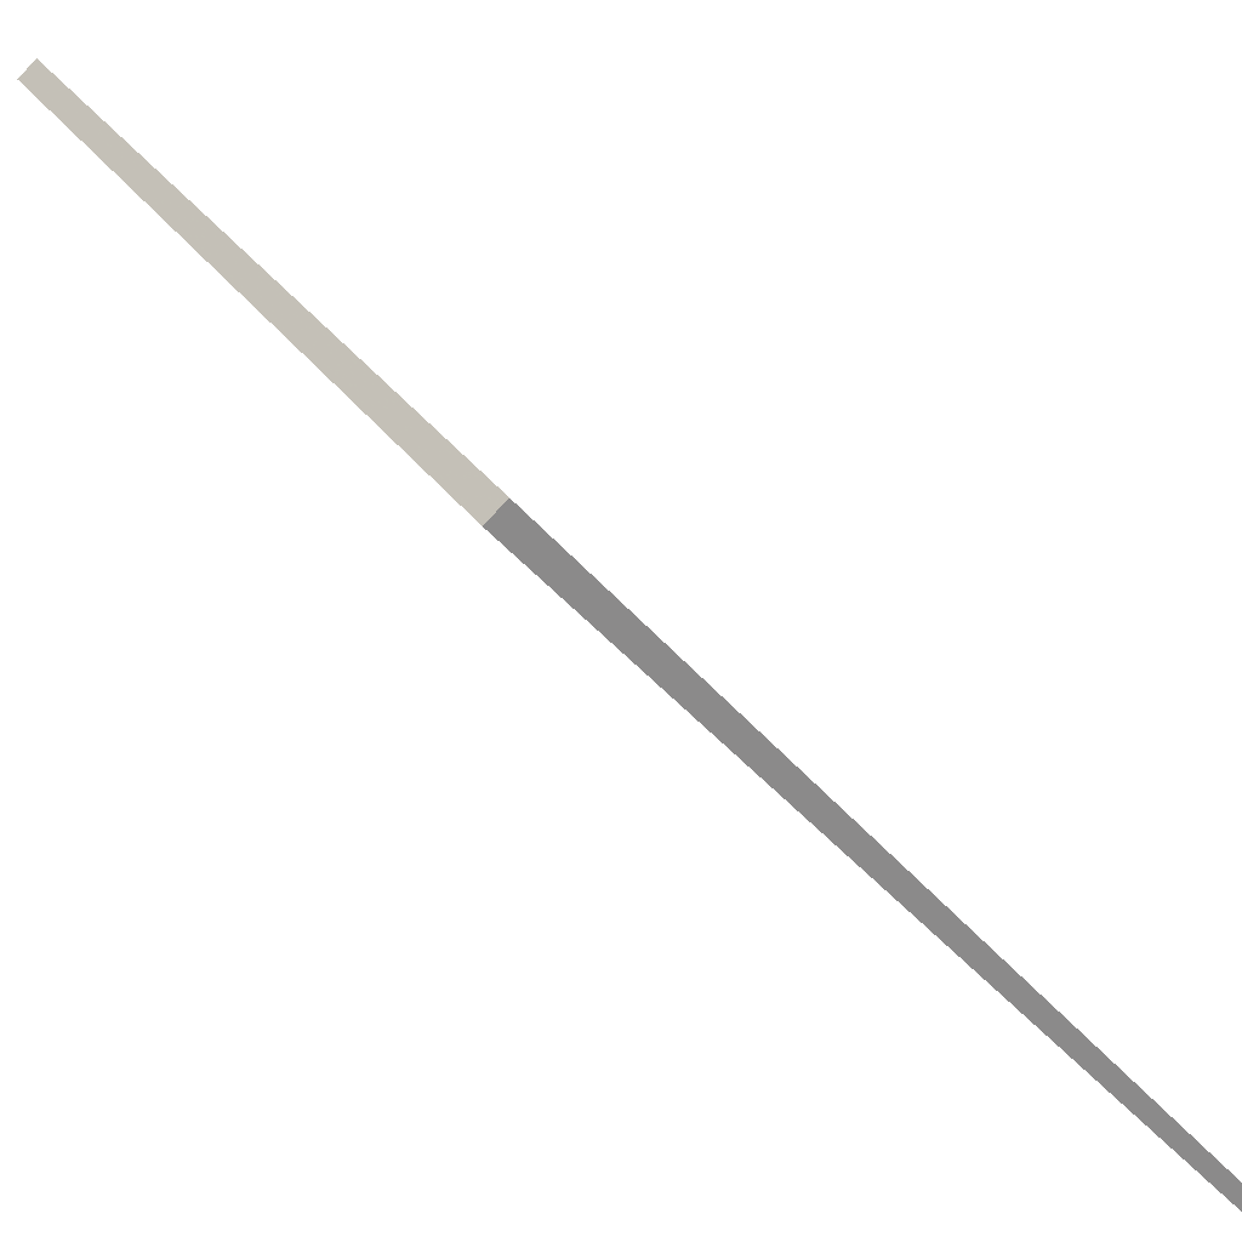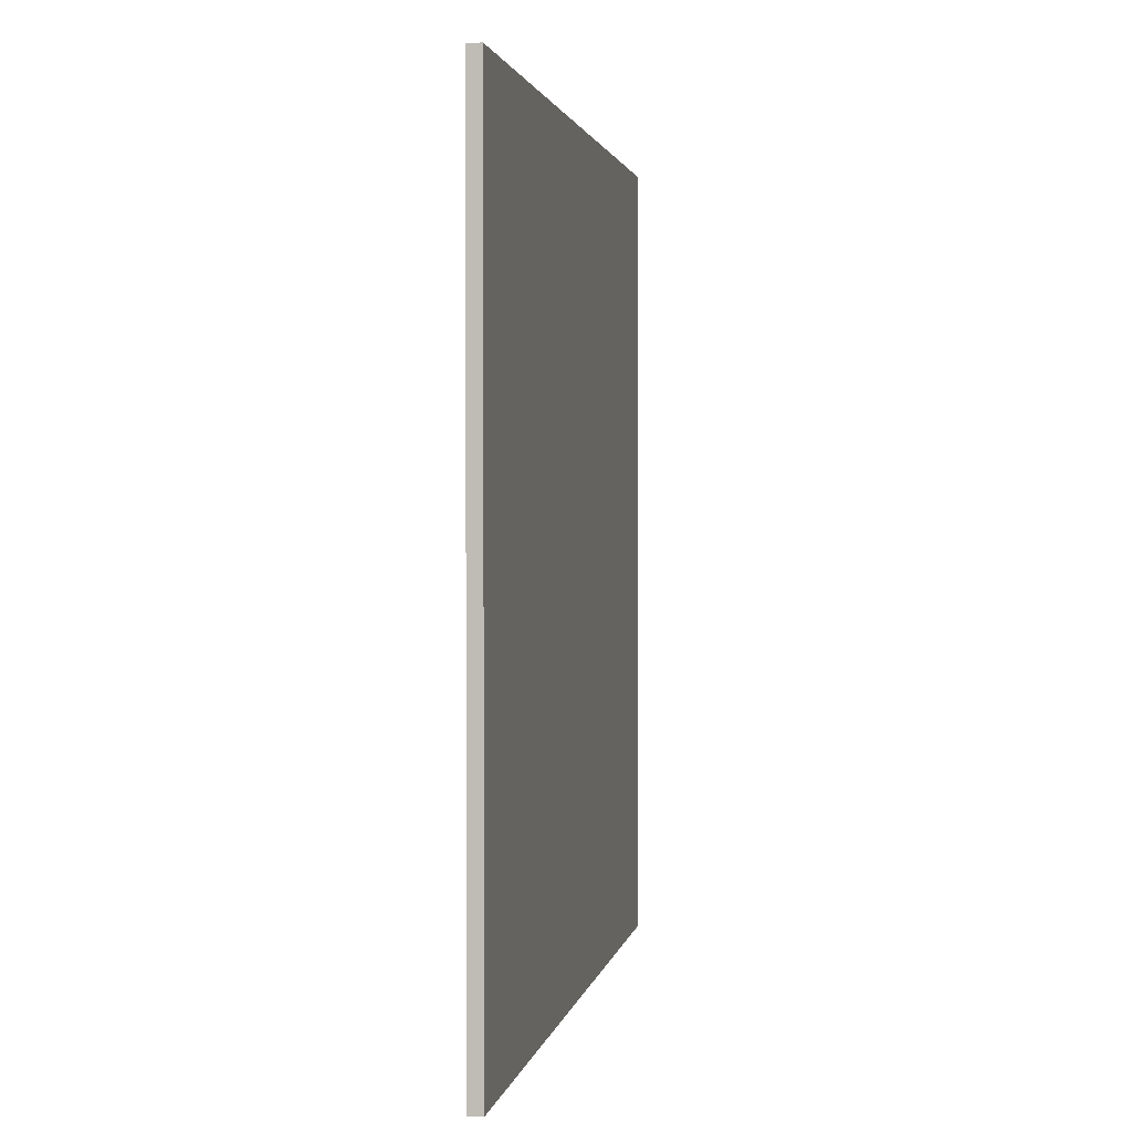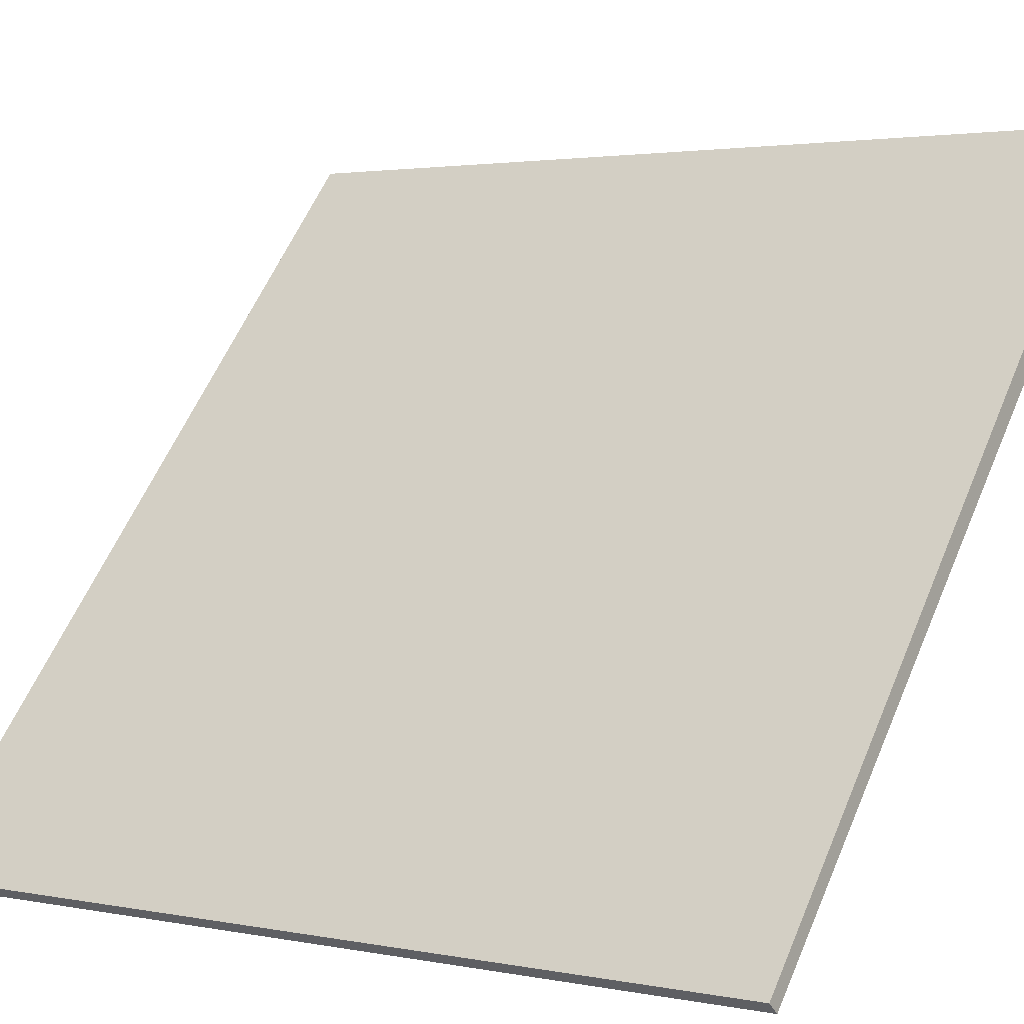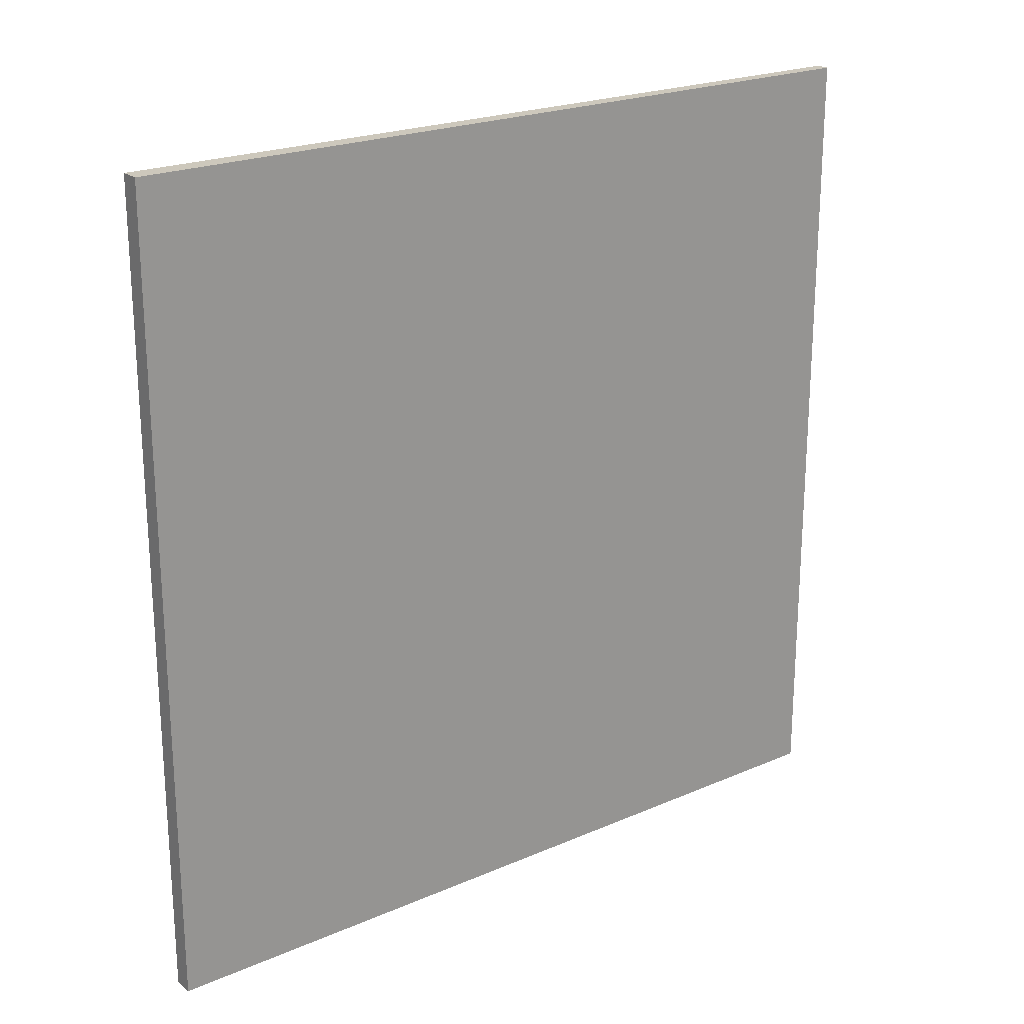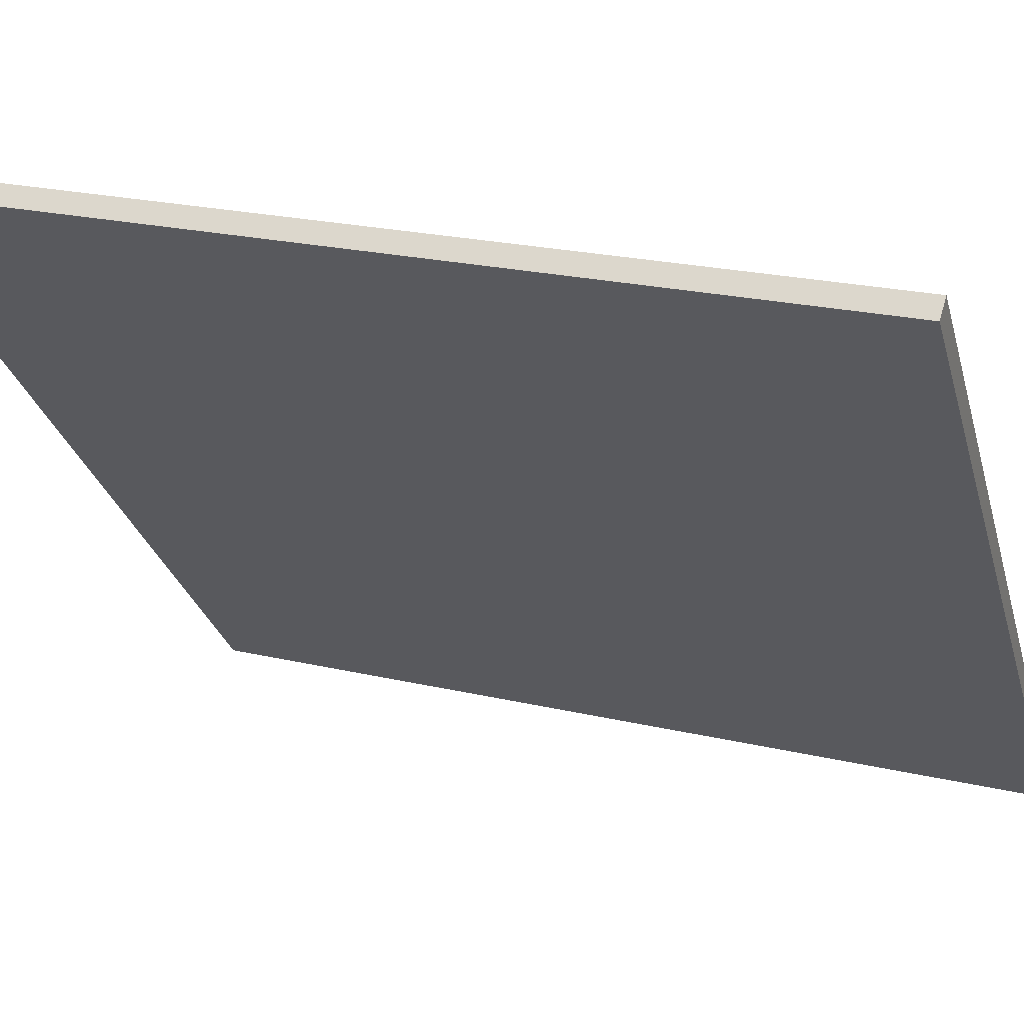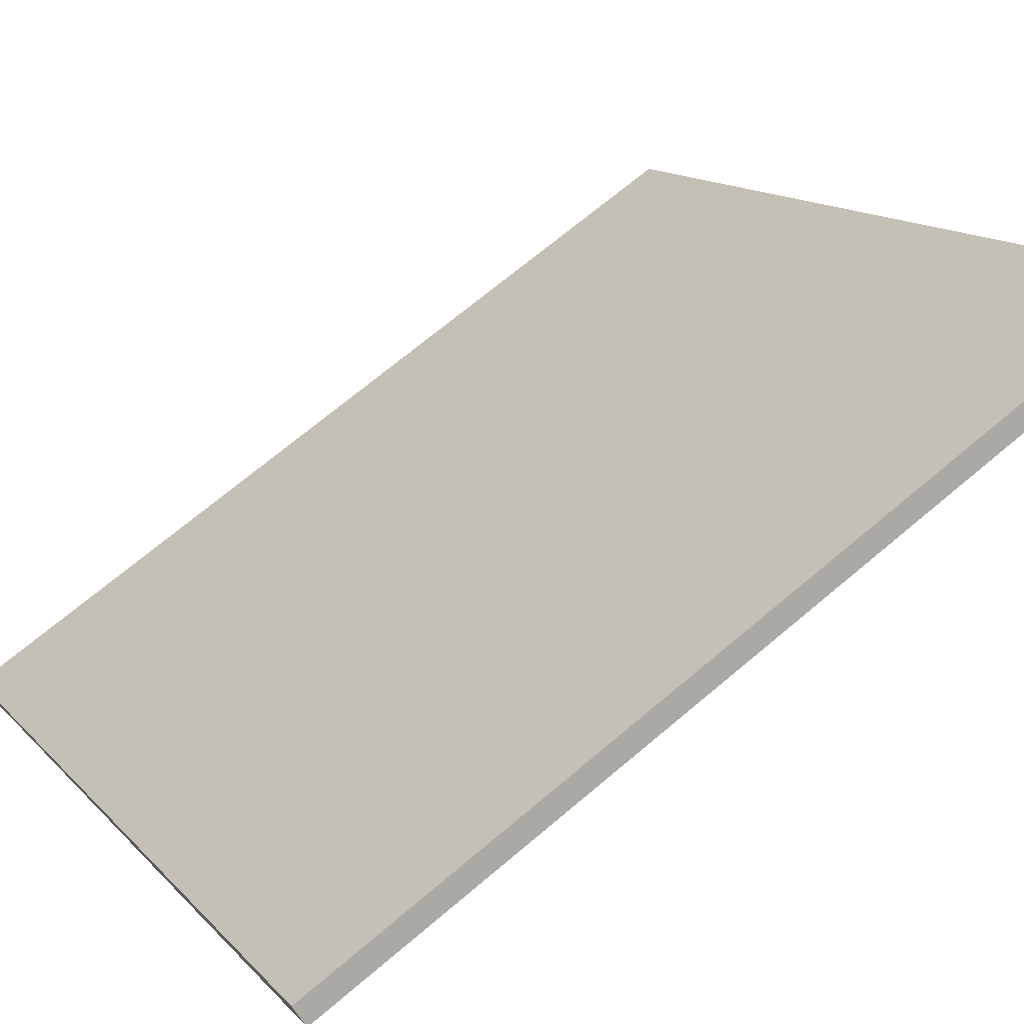
<metadata>
{"format":"obj","ext":"obj","renderer":"f3d","projection":"perspective","resolution":1024,"background":"white","views":[{"elev":26.9,"azim":154.3,"up":"+Y"},{"elev":1.9,"azim":-31.3,"up":"+Z"},{"elev":2.3,"azim":-54.0,"up":"+Y"},{"elev":22.1,"azim":-167.8,"up":"+Z"},{"elev":22.4,"azim":112.2,"up":"+Y"},{"elev":69.7,"azim":49.8,"up":"+Y"}]}
</metadata>
<code>
v 10.63 97.21 -3.581
v 10.63 97.21 3.581
v 10.72 97.13 -3.581
v 10.72 97.13 3.581
v 15.3 102.6 -3.581
v 15.3 102.6 3.581
v 15.44 102.5 -3.581
v 15.44 102.5 3.581
f 1 3 4
f 4 2 1
f 5 6 8
f 8 7 5
f 1 2 6
f 6 5 1
f 3 7 8
f 8 4 3
f 1 5 7
f 7 3 1
f 2 4 8
f 8 6 2

</code>
